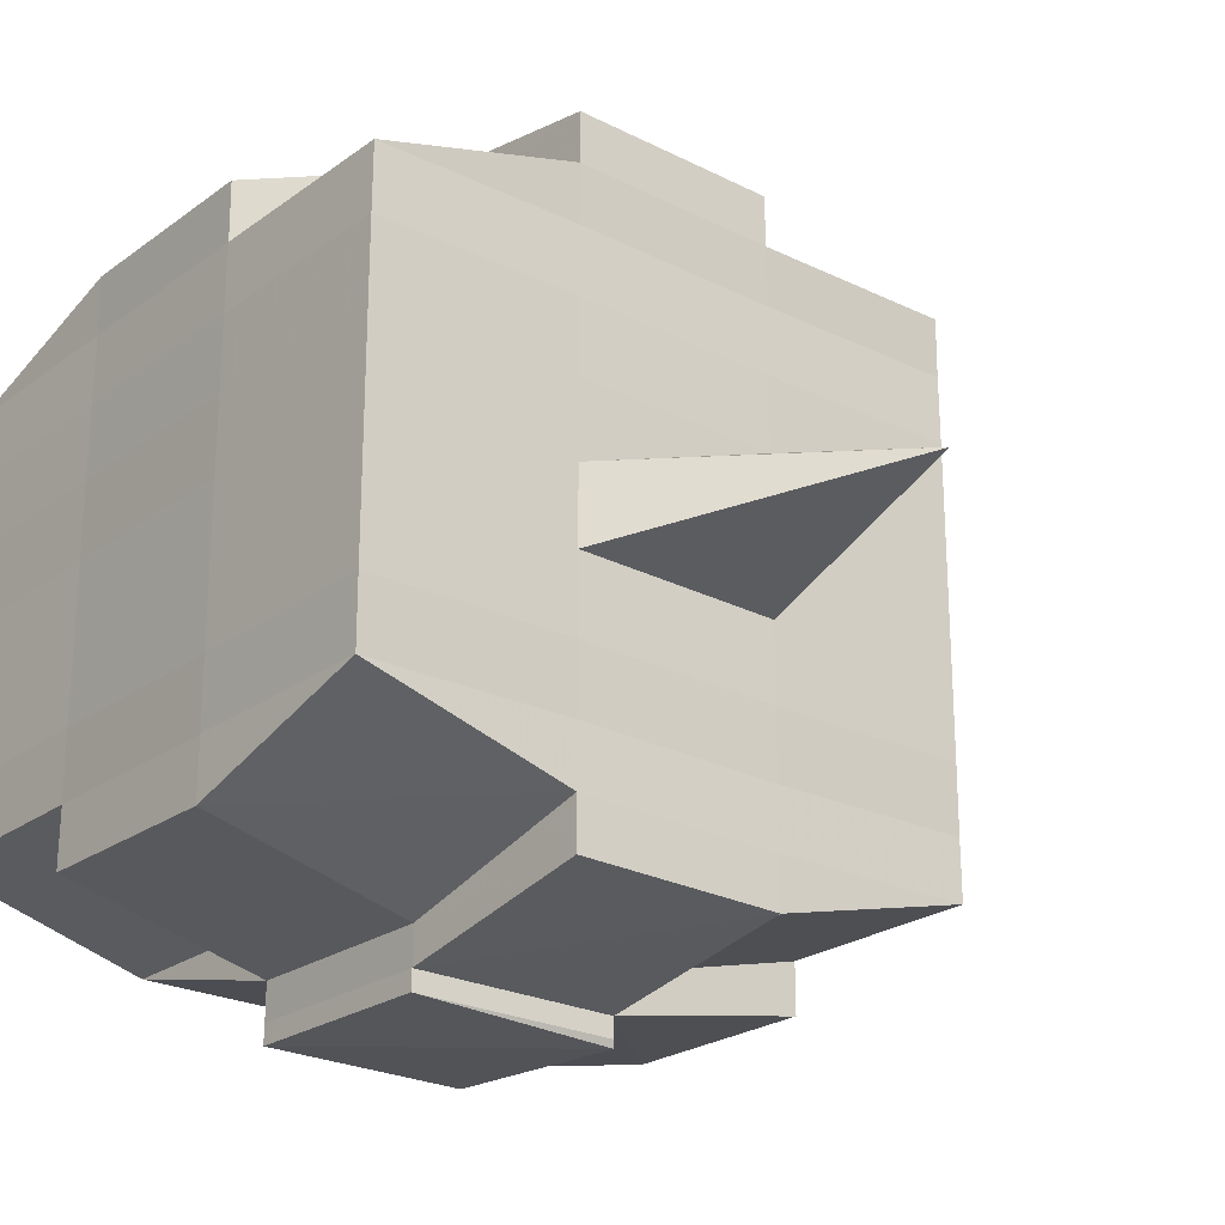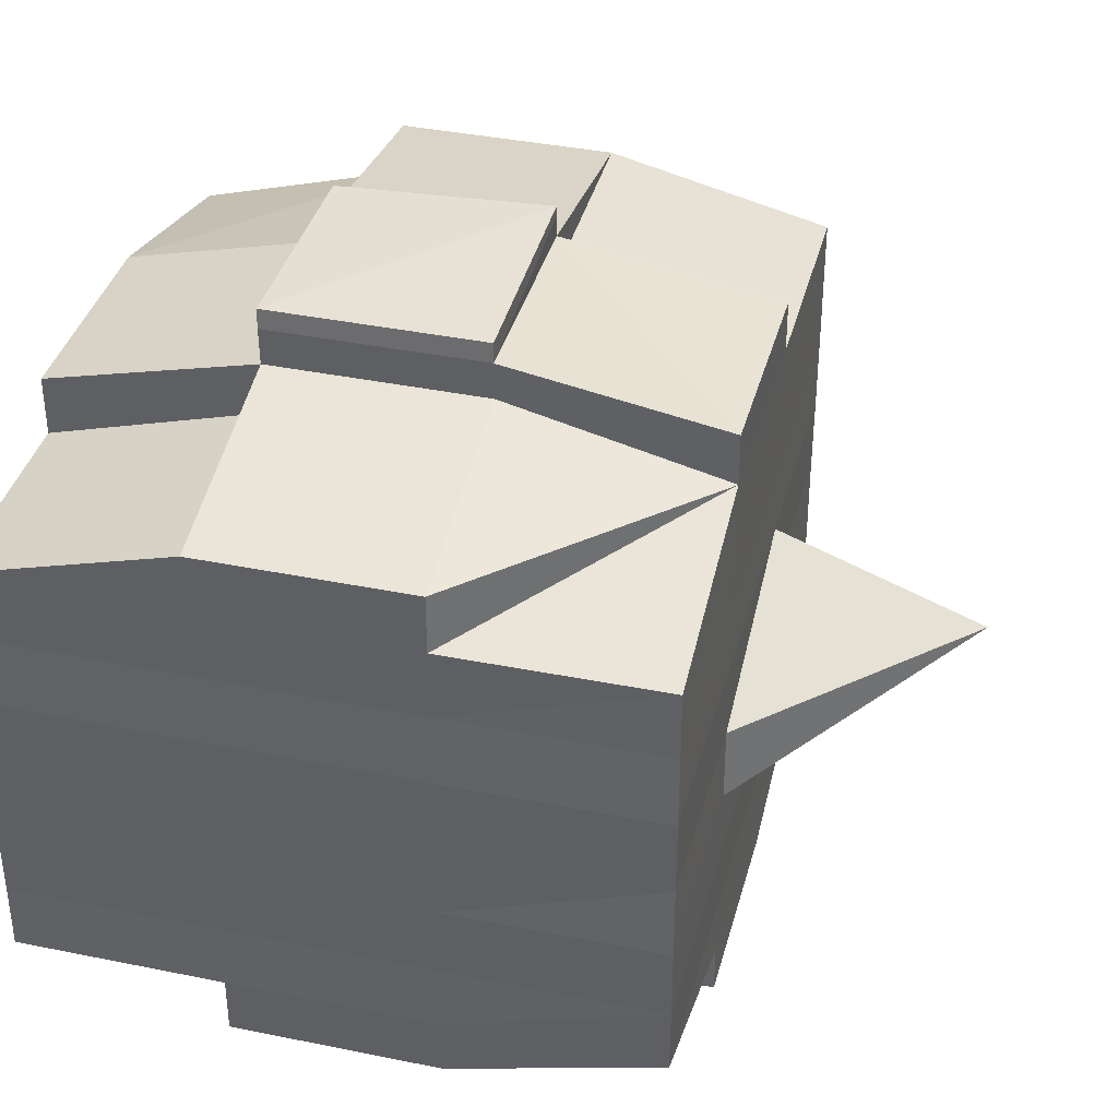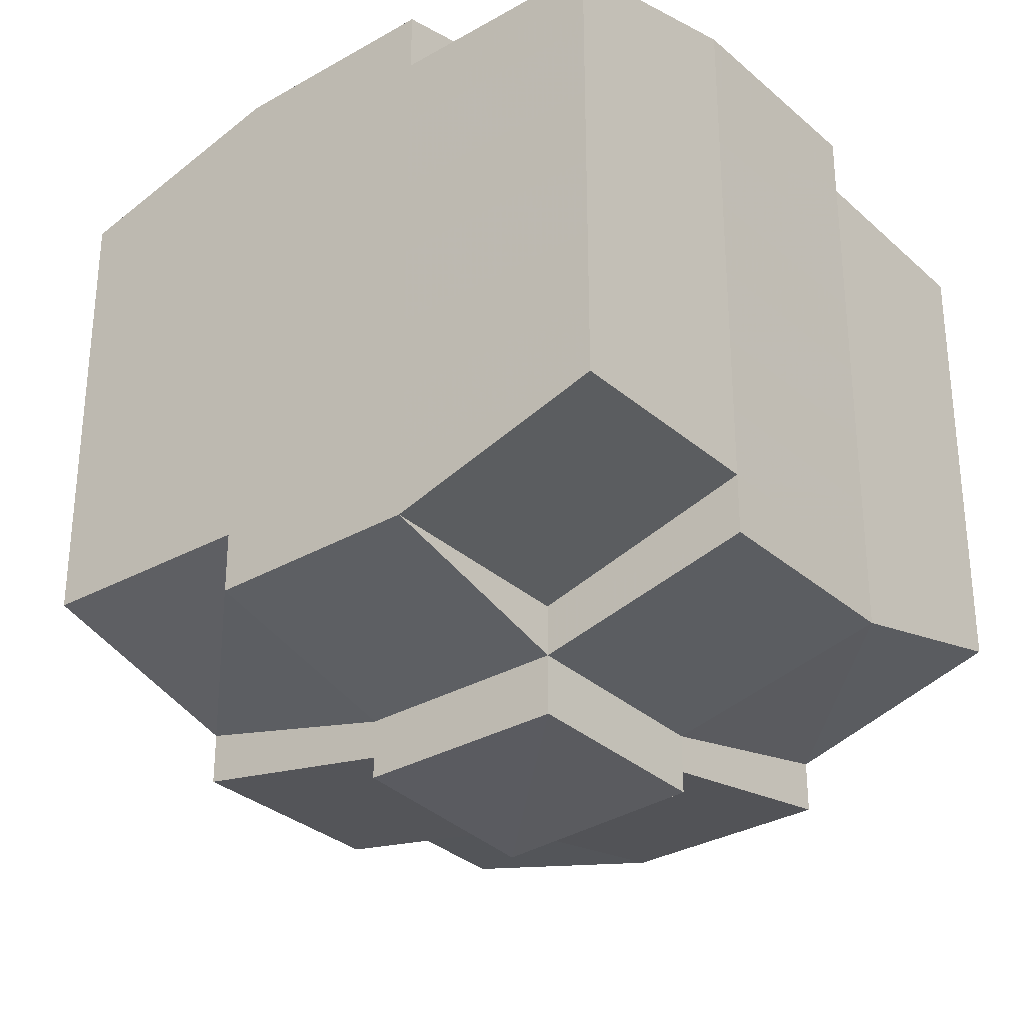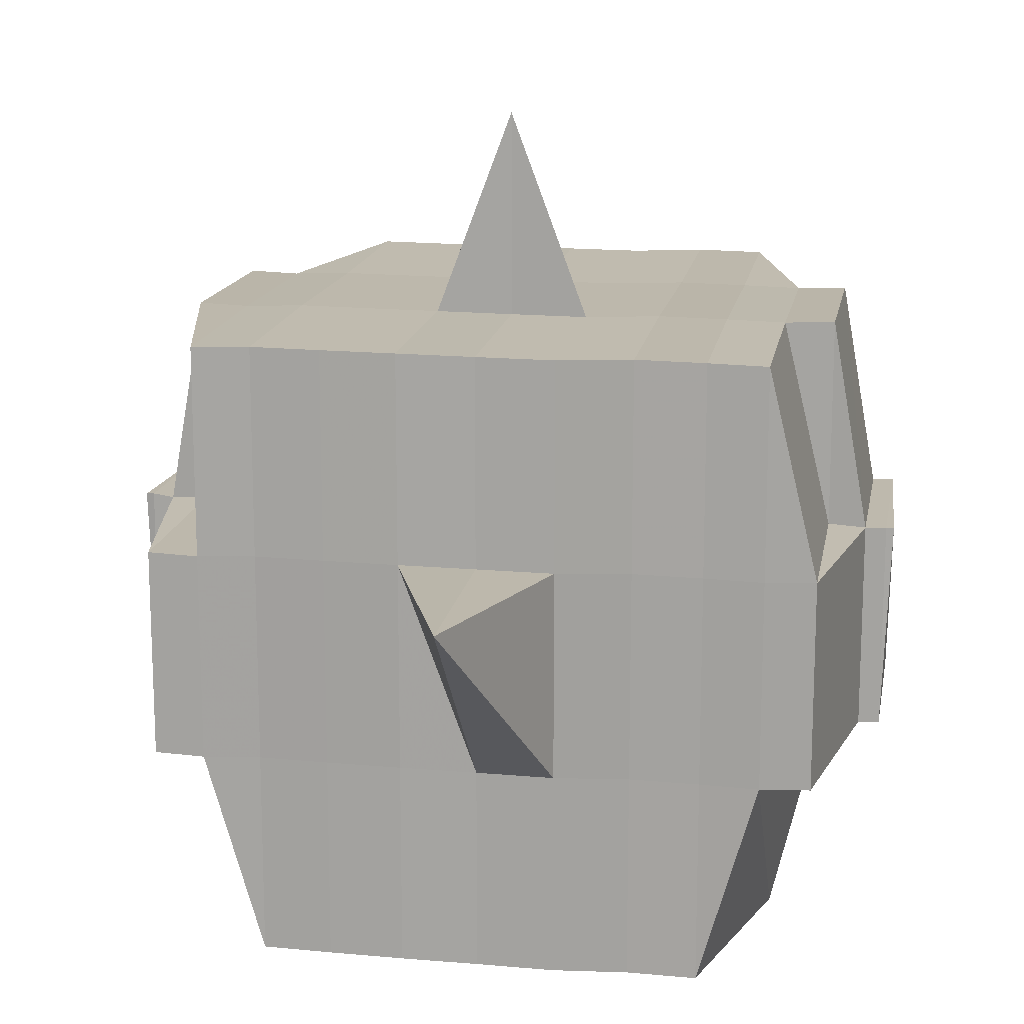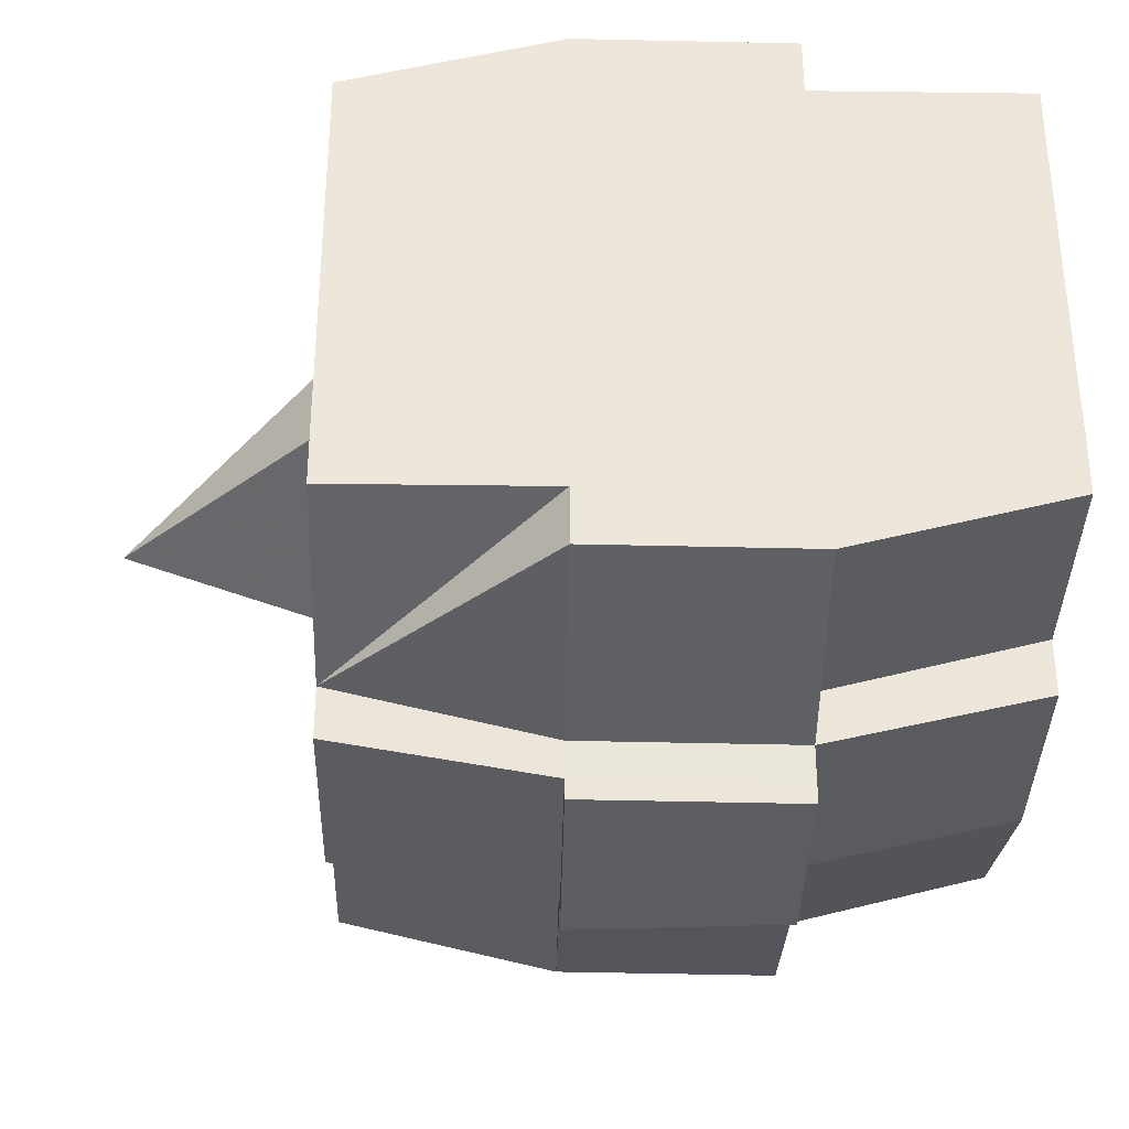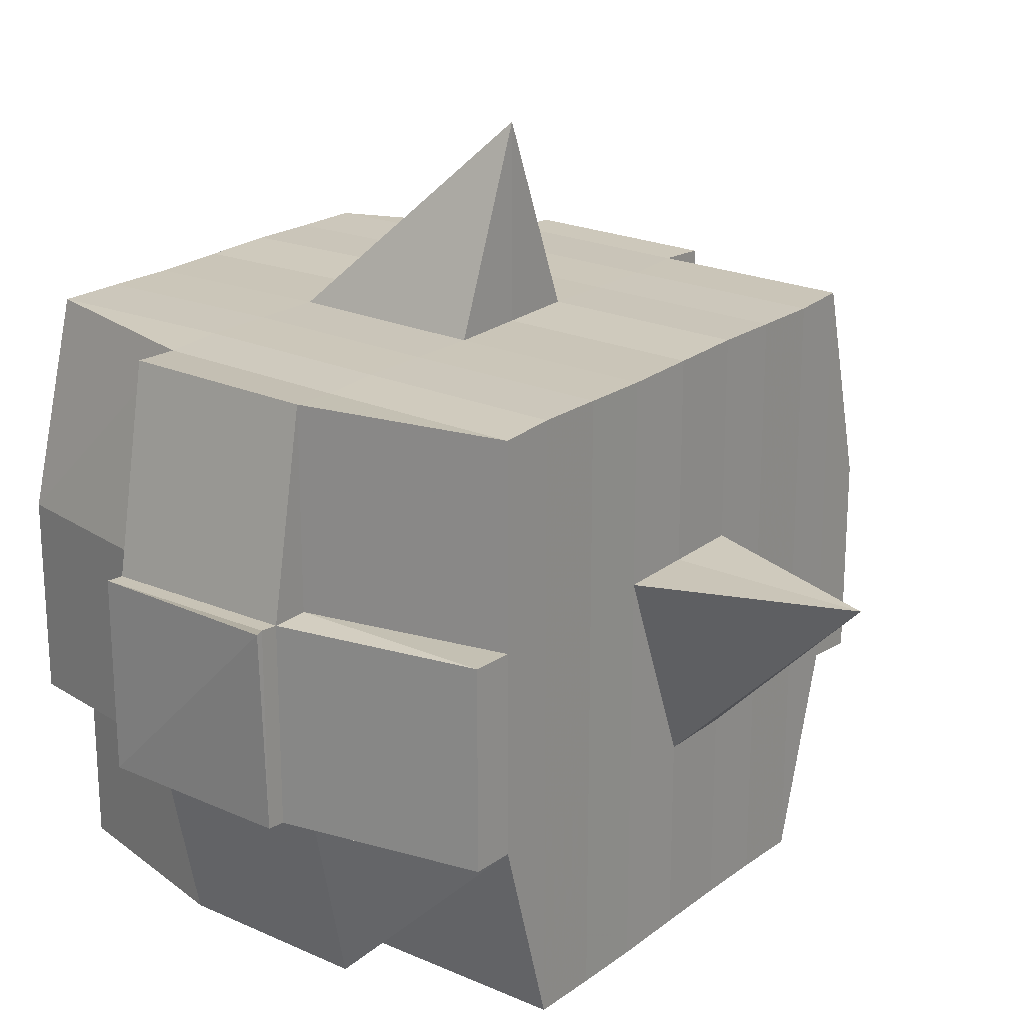
<metadata>
{"format":"obj","ext":"obj","renderer":"f3d","projection":"perspective","resolution":1024,"background":"white","views":[{"elev":-23.8,"azim":140.5,"up":"+Z"},{"elev":38.4,"azim":104.3,"up":"+Z"},{"elev":-31.4,"azim":38.9,"up":"+Z"},{"elev":15.2,"azim":-80.4,"up":"+Y"},{"elev":-35.4,"azim":-1.0,"up":"+Z"},{"elev":21.6,"azim":-142.5,"up":"+Y"}]}
</metadata>
<code>
o 4101
v 2211 1862 19.05
v 2211 1862 19.05
v 2211 1862 19.05
v 2211 1862 19.05
v 2211 1862 19.05
v 2211 1862 19.05
v 2211 1862 19.05
v 2211 1862 19.05
v 2211 1862 19.05
v 2211 1862 19.05
v 2211 1862 19.05
v 2211 1862 19.05
v 2211 1862 19.05
v 2211 1862 19.06
v 2211 1862 19.05
v 2211 1862 19.05
v 2211 1862 19.05
v 2211 1862 19.06
v 2211 1862 19.05
v 2211 1862 19.06
v 2211 1862 19.06
v 2211 1862 19.05
v 2211 1862 19.06
v 2211 1862 19.06
v 2211 1862 19.06
v 2211 1862 19.06
v 2211 1862 19.06
v 2211 1862 19.06
v 2211 1862 19.06
v 2211 1862 19.06
v 2211 1862 19.06
v 2211 1862 19.07
v 2211 1862 19.06
v 2211 1862 19.07
v 2211 1862 19.07
v 2211 1862 19.07
v 2211 1862 19.07
v 2211 1862 19.07
v 2211 1862 19.07
v 2211 1862 19.07
v 2211 1862 19.07
v 2211 1862 19.07
v 2211 1862 19.07
v 2211 1862 19.07
v 2211 1862 19.07
v 2211 1862 19.07
v 2211 1862 19.06
v 2211 1862 19.07
v 2211 1862 19.06
v 2211 1862 19.06
v 2211 1862 19.07
v 2211 1862 19.06
v 2211 1862 19.07
v 2211 1862 19.07
v 2211 1862 19.07
v 2211 1862 19.07
v 2211 1862 19.07
v 2211 1862 19.07
v 2211 1862 19.07
v 2211 1862 19.07
v 2211 1862 19.07
v 2211 1862 19.07
v 2211 1862 19.07
v 2211 1862 19.08
v 2211 1862 19.08
v 2211 1862 19.08
v 2211 1862 19.08
v 2211 1862 19.08
v 2211 1862 19.08
v 2211 1862 19.08
v 2211 1862 19.07
v 2211 1862 19.08
v 2211 1862 19.08
v 2211 1862 19.08
v 2211 1862 19.08
v 2211 1862 19.08
v 2211 1862 19.08
v 2211 1862 19.08
v 2211 1862 19.08
v 2211 1862 19.08
v 2211 1862 19.09
v 2211 1862 19.08
v 2211 1862 19.09
v 2211 1862 19.09
v 2211 1862 19.09
v 2211 1862 19.09
v 2211 1862 19.09
v 2211 1862 19.09
v 2211 1862 19.09
v 2211 1862 19.08
v 2211 1862 19.09
v 2211 1862 19.09
v 2211 1862 19.09
v 2211 1862 19.09
v 2211 1862 19.09
v 2211 1862 19.09
v 2211 1862 19.09
v 2211 1862 19.09
v 2211 1862 19.09
v 2211 1862 19.09
v 2211 1862 19.09
v 2211 1862 19.09
v 2211 1862 19.09
v 2211 1862 19.09
v 2211 1862 19.09
v 2211 1862 19.09
v 2211 1862 19.09
v 2211 1862 19.08
v 2211 1862 19.09
v 2211 1862 19.09
v 2211 1862 19.09
v 2211 1862 19.09
v 2211 1862 19.09
v 2211 1862 19.09
v 2211 1862 19.09
v 2211 1862 19.09
v 2211 1862 19.09
v 2211 1862 19.08
v 2211 1862 19.09
v 2211 1862 19.08
v 2211 1862 19.08
v 2211 1862 19.08
v 2211 1862 19.08
v 2211 1862 19.08
v 2211 1862 19.08
v 2211 1862 19.08
v 2211 1862 19.08
v 2211 1862 19.08
v 2211 1862 19.08
v 2211 1862 19.07
v 2211 1862 19.08
v 2211 1862 19.08
v 2211 1862 19.08
v 2211 1862 19.08
v 2211 1862 19.07
v 2211 1862 19.07
v 2211 1862 19.07
v 2211 1862 19.07
v 2211 1862 19.07
v 2211 1862 19.07
v 2211 1862 19.07
v 2211 1862 19.07
v 2211 1862 19.07
v 2211 1862 19.07
v 2211 1862 19.07
v 2211 1862 19.06
v 2211 1862 19.07
v 2211 1862 19.07
v 2211 1862 19.07
v 2211 1862 19.06
v 2211 1862 19.06
v 2211 1862 19.06
v 2211 1862 19.06
v 2211 1862 19.06
v 2211 1862 19.06
v 2211 1862 19.05
v 2211 1862 19.06
v 2211 1862 19.06
v 2211 1862 19.06
v 2211 1862 19.06
v 2211 1862 19.06
v 2211 1862 19.06
v 2211 1862 19.06
v 2211 1862 19.06
v 2211 1862 19.06
v 2211 1862 19.06
v 2211 1862 19.06
v 2211 1862 19.06
v 2211 1862 19.06
v 2211 1862 19.06
v 2211 1862 19.05
v 2211 1862 19.06
v 2211 1862 19.05
v 2211 1862 19.05
v 2211 1862 19.05
v 2211 1862 19.05
v 2211 1862 19.05
v 2211 1862 19.05
v 2211 1862 19.05
v 2211 1862 19.05
v 2211 1862 19.05
v 2211 1862 19.06
v 2211 1862 19.05
v 2211 1862 19.05
v 2211 1862 19.05
v 2211 1862 19.05
v 2211 1862 19.05
v 2211 1862 19.05
v 2211 1862 19.05
v 2211 1862 19.05
v 2211 1862 19.06
v 2211 1862 19.05
v 2211 1862 19.06
v 2211 1862 19.05
v 2211 1862 19.05
v 2211 1862 19.05
v 2211 1862 19.05
v 2211 1862 19.06
v 2211 1862 19.06
v 2211 1862 19.06
v 2211 1862 19.06
v 2211 1862 19.06
v 2211 1862 19.06
v 2211 1862 19.06
v 2211 1862 19.06
v 2211 1862 19.06
v 2211 1862 19.06
v 2211 1862 19.06
v 2211 1862 19.06
v 2211 1862 19.07
v 2211 1862 19.06
v 2211 1862 19.06
v 2211 1862 19.06
v 2211 1862 19.07
v 2211 1862 19.07
v 2211 1862 19.07
v 2211 1862 19.07
v 2211 1862 19.06
v 2211 1862 19.07
v 2211 1862 19.07
v 2211 1862 19.07
v 2211 1862 19.07
v 2211 1862 19.07
v 2211 1862 19.07
v 2211 1862 19.08
v 2211 1862 19.07
v 2211 1862 19.07
v 2211 1862 19.07
v 2211 1862 19.08
v 2211 1862 19.08
v 2211 1862 19.08
v 2211 1862 19.08
v 2211 1862 19.07
v 2211 1862 19.08
v 2211 1862 19.08
v 2211 1862 19.08
v 2211 1862 19.08
v 2211 1862 19.08
v 2211 1862 19.08
v 2211 1862 19.08
v 2211 1862 19.08
v 2211 1862 19.09
v 2211 1862 19.08
v 2211 1862 19.08
v 2211 1862 19.08
v 2211 1862 19.08
v 2211 1862 19.08
v 2211 1862 19.08
v 2211 1862 19.09
v 2211 1862 19.08
v 2211 1862 19.08
v 2211 1862 19.08
v 2211 1862 19.08
v 2211 1862 19.08
v 2211 1862 19.08
v 2211 1862 19.09
v 2211 1862 19.09
v 2211 1862 19.09
v 2211 1862 19.09
v 2211 1862 19.09
v 2211 1862 19.09
v 2211 1862 19.09
v 2211 1862 19.08
v 2211 1862 19.09
v 2211 1862 19.08
v 2211 1862 19.08
v 2211 1862 19.08
v 2211 1862 19.09
v 2211 1862 19.08
v 2211 1862 19.08
v 2211 1862 19.08
v 2211 1862 19.08
v 2211 1862 19.07
v 2211 1862 19.07
v 2211 1862 19.07
v 2211 1862 19.07
v 2211 1862 19.07
v 2211 1862 19.07
v 2211 1862 19.08
v 2211 1862 19.08
v 2211 1862 19.07
v 2211 1862 19.07
v 2211 1862 19.07
v 2211 1862 19.07
v 2211 1862 19.07
v 2211 1862 19.07
v 2211 1862 19.07
v 2211 1862 19.07
v 2211 1862 19.07
v 2211 1862 19.07
v 2211 1862 19.06
v 2211 1862 19.06
v 2211 1862 19.06
v 2211 1862 19.06
v 2211 1862 19.06
v 2211 1862 19.06
v 2211 1862 19.06
v 2211 1862 19.05
v 2211 1862 19.05
v 2211 1862 19.05
v 2211 1862 19.05
v 2211 1862 19.05
v 2211 1862 19.05
v 2211 1862 19.05
v 2211 1862 19.06
v 2211 1862 19.06
v 2211 1862 19.06
v 2211 1862 19.06
v 2211 1862 19.06
v 2211 1862 19.06
v 2211 1862 19.06
v 2211 1862 19.06
v 2211 1862 19.05
v 2211 1862 19.05
v 2211 1862 19.05
v 2211 1862 19.05
v 2211 1862 19.05
v 2211 1862 19.05
v 2211 1862 19.05
v 2211 1862 19.07
v 2211 1862 19.07
v 2211 1862 19.07
v 2211 1862 19.07
v 2211 1862 19.07
v 2211 1862 19.07
v 2211 1862 19.07
v 2211 1862 19.07
v 2211 1862 19.07
v 2211 1862 19.07
v 2211 1862 19.08
v 2211 1862 19.08
v 2211 1862 19.08
v 2211 1862 19.09
v 2211 1862 19.09
v 2211 1862 19.08
v 2211 1862 19.09
v 2211 1862 19.09
v 2211 1862 19.09
v 2211 1862 19.09
v 2211 1862 19.09
f 1 2 3
f 4 5 3
f 6 7 1
f 8 9 5
f 10 11 9
f 12 13 8
f 13 14 15
f 16 12 17
f 10 18 19
f 18 20 11
f 21 18 22
f 23 24 18
f 24 25 26
f 27 26 18
f 18 26 28
f 26 29 28
f 29 30 28
f 26 31 29
f 25 32 31
f 33 31 26
f 32 34 35
f 34 36 37
f 38 35 31
f 39 40 38
f 40 41 42
f 42 43 44
f 45 46 43
f 31 35 47
f 31 47 29
f 29 47 30
f 35 48 47
f 47 49 50
f 48 51 49
f 47 48 52
f 53 54 48
f 54 55 56
f 56 57 51
f 58 56 48
f 48 56 59
f 60 61 57
f 56 60 62
f 63 60 56
f 36 64 63
f 63 65 60
f 64 66 65
f 67 65 63
f 66 68 69
f 65 70 60
f 60 70 71
f 65 69 70
f 72 69 65
f 70 73 61
f 69 74 70
f 74 75 73
f 70 74 76
f 74 77 75
f 69 78 74
f 79 78 69
f 78 80 74
f 79 81 82
f 83 84 77
f 85 86 81
f 87 86 88
f 89 88 90
f 91 92 84
f 93 94 92
f 95 96 91
f 97 98 94
f 96 98 99
f 100 99 101
f 102 95 103
f 104 97 105
f 106 104 107
f 108 106 80
f 105 109 110
f 111 112 109
f 113 111 114
f 115 113 116
f 116 105 117
f 116 110 118
f 119 116 120
f 80 116 121
f 121 116 122
f 80 121 123
f 121 122 124
f 123 121 124
f 124 118 125
f 124 125 126
f 127 128 123
f 123 124 129
f 129 126 130
f 129 124 131
f 132 123 129
f 133 123 132
f 134 127 132
f 132 129 135
f 135 130 136
f 135 129 137
f 138 132 135
f 76 132 138
f 139 134 138
f 138 135 140
f 140 136 141
f 140 135 142
f 143 138 140
f 71 138 143
f 144 139 143
f 143 140 145
f 145 141 146
f 145 140 147
f 148 143 145
f 62 143 148
f 149 144 148
f 148 145 150
f 150 146 151
f 150 145 152
f 153 151 154
f 155 154 156
f 157 158 156
f 159 160 158
f 161 162 155
f 163 150 162
f 164 150 163
f 164 148 150
f 59 148 164
f 165 164 163
f 52 164 165
f 166 149 164
f 167 166 165
f 165 168 169
f 170 169 171
f 170 165 172
f 30 165 170
f 28 30 170
f 28 170 173
f 173 171 174
f 173 170 175
f 176 174 177
f 176 173 178
f 179 173 180
f 181 182 173
f 178 183 184
f 185 186 176
f 187 185 188
f 189 190 183
f 189 191 190
f 192 193 189
f 7 192 194
f 175 189 194
f 194 195 2
f 196 197 195
f 198 199 197
f 200 198 189
f 201 200 189
f 201 202 200
f 200 203 198
f 202 203 200
f 204 202 205
f 203 206 191
f 207 208 202
f 202 209 203
f 152 209 202
f 208 210 209
f 209 211 203
f 203 211 212
f 211 213 206
f 209 214 211
f 147 214 209
f 210 215 214
f 214 216 211
f 216 217 213
f 211 216 218
f 214 219 216
f 142 219 214
f 215 220 219
f 219 221 216
f 221 222 217
f 216 221 223
f 219 224 221
f 137 224 219
f 220 225 224
f 224 226 221
f 226 227 222
f 221 226 228
f 224 229 226
f 225 230 229
f 131 229 224
f 229 231 226
f 231 232 227
f 226 231 233
f 229 234 231
f 235 234 229
f 234 236 231
f 236 237 232
f 231 236 238
f 235 239 240
f 241 242 239
f 243 242 244
f 245 244 246
f 247 248 236
f 248 249 250
f 251 250 236
f 236 250 252
f 250 253 252
f 252 253 254
f 252 254 255
f 250 256 253
f 117 256 250
f 249 257 256
f 257 258 259
f 114 259 256
f 258 260 261
f 256 261 262
f 256 262 263
f 259 101 264
f 265 264 266
f 265 266 267
f 268 103 265
f 269 102 265
f 270 267 271
f 270 265 72
f 253 265 270
f 254 253 270
f 254 270 272
f 272 270 67
f 272 271 273
f 255 254 272
f 255 272 274
f 274 272 45
f 274 273 275
f 276 275 277
f 278 255 274
f 238 255 278
f 279 280 255
f 281 279 278
f 278 282 283
f 284 283 285
f 233 278 284
f 284 278 286
f 287 281 284
f 228 284 288
f 289 287 288
f 288 284 290
f 290 277 291
f 288 290 292
f 292 290 33
f 292 291 293
f 294 288 292
f 223 288 294
f 295 289 294
f 294 292 296
f 296 292 27
f 296 293 297
f 298 297 299
f 300 299 301
f 302 303 301
f 304 305 303
f 306 307 300
f 308 296 307
f 309 296 308
f 198 309 308
f 309 294 296
f 218 294 309
f 310 309 311
f 312 295 309
f 313 314 315
f 314 316 317
f 313 318 319
f 320 321 322
f 323 324 321
f 325 326 327
f 328 329 326
f 330 331 332
f 333 334 335
f 336 337 338
f 338 339 340

</code>
